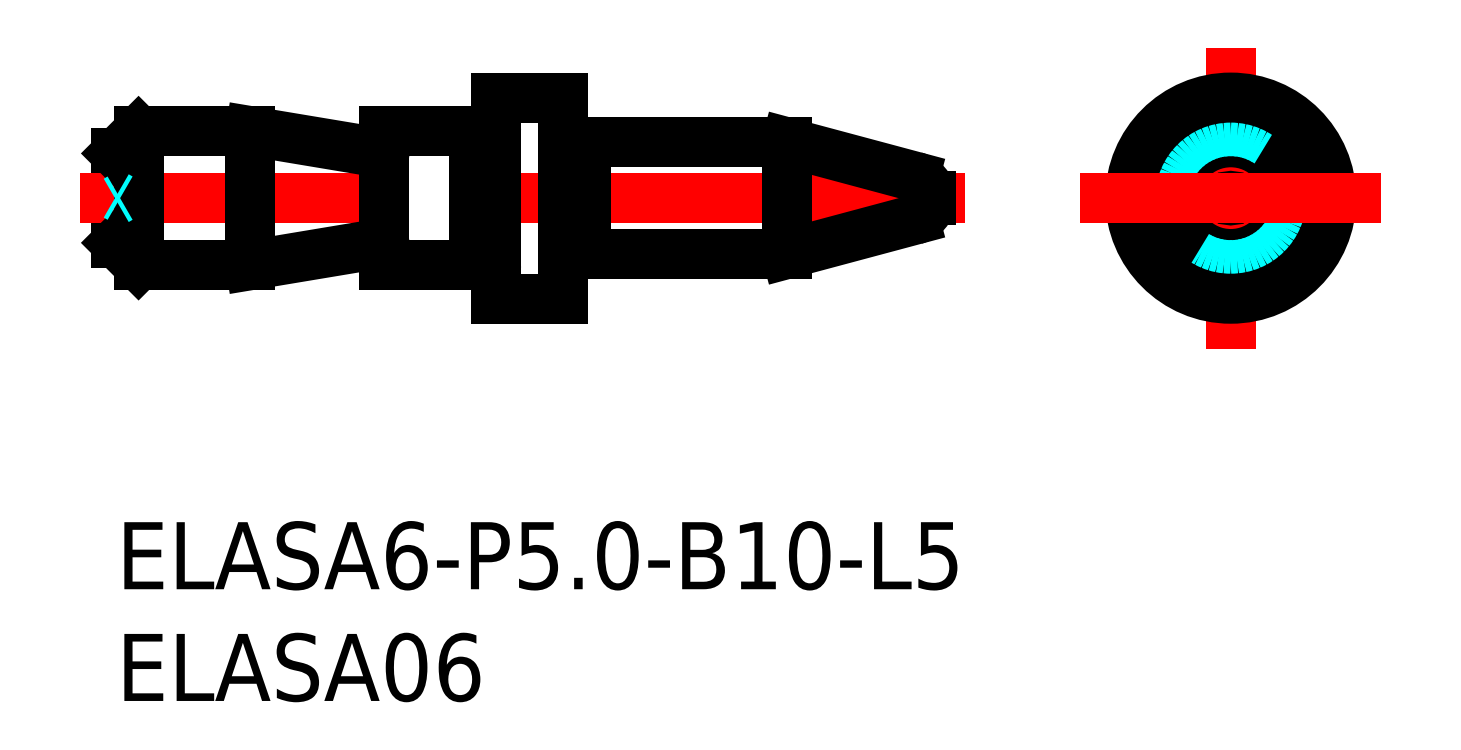
<metadata>
{"format":"dxf","ext":"dxf","renderer":"ezdxf+matplotlib","layout":"modelspace","background":"white","min_lineweight":24,"dpi":150}
</metadata>
<code>
0
SECTION
2
ENTITIES
0
LINE
8
MSM_CONTINUOUS
10
1e-15
20
16.5
30
0
11
8e-16
21
12.5
31
0
0
INSERT
8
MSM_CONTINUOUS
2
*U21
10
0
20
0
30
0
0
INSERT
8
MSM_CONTINUOUS
2
*U22
10
0
20
0
30
0
0
LINE
8
MSM_CENTER
10
37.96
20
14.5
30
0
11
-1.619
21
14.5
31
0
0
LINE
8
MSM_CONTINUOUS
10
1
20
17.5
30
0
11
6
21
17.5
31
0
0
LINE
8
MSM_CONTINUOUS
10
6
20
17.5
30
0
11
6
21
11.5
31
0
0
LINE
8
MSM_CONTINUOUS
10
12
20
17.5
30
0
11
12
21
11.5
31
0
0
LINE
8
MSM_CONTINUOUS
10
6
20
17.5
30
0
11
12
21
16.5
31
0
0
LINE
8
MSM_CONTINUOUS
10
12
20
17.5
30
0
11
16
21
17.5
31
0
0
LINE
8
MSM_CONTINUOUS
10
17
20
19
30
0
11
17
21
10
31
0
0
LINE
8
MSM_CONTINUOUS
10
20
20
19
30
0
11
20
21
10
31
0
0
LINE
8
MSM_CONTINUOUS
10
20
20
19
30
0
11
17
21
19
31
0
0
LINE
8
MSM_CONTINUOUS
10
21
20
17
30
0
11
30
21
17
31
0
0
LINE
8
MSM_CONTINUOUS
10
30
20
17
30
0
11
30
21
12
31
0
0
LINE
8
MSM_CONTINUOUS
10
1
20
11.5
30
0
11
6
21
11.5
31
0
0
LINE
8
MSM_CONTINUOUS
10
6
20
11.5
30
0
11
12
21
12.5
31
0
0
LINE
8
MSM_CONTINUOUS
10
12
20
11.5
30
0
11
16
21
11.5
31
0
0
LINE
8
MSM_CONTINUOUS
10
20
20
10
30
0
11
17
21
10
31
0
0
LINE
8
MSM_CONTINUOUS
10
1
20
17.5
30
0
11
1.1e-15
21
16.5
31
0
0
LINE
8
MSM_CONTINUOUS
10
8e-16
20
12.5
30
0
11
1
21
11.5
31
0
0
LINE
8
MSM_CONTINUOUS
10
1
20
17.5
30
0
11
1
21
11.5
31
0
0
LINE
8
MSM_CONTINUOUS
10
20.2
20
16.98
30
0
11
20.9
21
16.98
31
0
0
LINE
8
MSM_CONTINUOUS
10
20.2
20
12.03
30
0
11
20.9
21
12.03
31
0
0
ARC
8
MSM_CONTINUOUS
10
20.2
20
17.18
30
0
40
0.2
50
180
51
270
0
ARC
8
MSM_CONTINUOUS
10
20.9
20
17.18
30
0
40
0.2
50
270
51
299
0
ARC
8
MSM_CONTINUOUS
10
20.2
20
11.82
30
0
40
0.2
50
90
51
180
0
ARC
8
MSM_CONTINUOUS
10
20.9
20
11.82
30
0
40
0.2
50
61.04
51
90
0
LINE
8
MSM_CONTINUOUS
10
21
20
12
30
0
11
30
21
12
31
0
0
LINE
8
MSM_CONTINUOUS
10
21
20
17
30
0
11
21
21
12
31
0
0
LINE
8
MSM_CONTINUOUS
10
16
20
17.5
30
0
11
16
21
11.5
31
0
0
ARC
8
MSM_CONTINUOUS
10
16.8
20
17.68
30
0
40
0.2
50
270
51
0
0
LINE
8
MSM_CONTINUOUS
10
16.1
20
17.48
30
0
11
16.8
21
17.48
31
0
0
ARC
8
MSM_CONTINUOUS
10
16.1
20
17.68
30
0
40
0.2
50
241
51
270
0
LINE
8
MSM_CONTINUOUS
10
16.1
20
11.53
30
0
11
16.8
21
11.53
31
0
0
ARC
8
MSM_CONTINUOUS
10
16.1
20
11.32
30
0
40
0.2
50
90
51
119
0
ARC
8
MSM_CONTINUOUS
10
16.8
20
11.32
30
0
40
0.2
50
0
51
90
0
LINE
8
MSM_DASHED
10
36.46
20
14.6
30
0
11
36.29
21
14.5
31
0
0
LINE
8
MSM_DASHED
10
36.46
20
14.4
30
0
11
36.29
21
14.5
31
0
0
LINE
8
MSM_DASHED
10
0.1732
20
14.5
30
0
11
5e-16
21
14.6
31
0
0
LINE
8
MSM_DASHED
10
0.1732
20
14.5
30
0
11
5e-16
21
14.4
31
0
0
LINE
8
MSM_CENTER
10
49.87
20
21.23
30
0
11
49.87
21
7.769
31
0
0
CIRCLE
8
MSM_CONTINUOUS
10
49.87
20
14.5
30
0
40
0.09726
0
CIRCLE
8
MSM_CONTINUOUS
10
49.87
20
14.5
30
0
40
2.5
0
CIRCLE
8
MSM_DASHED
10
49.87
20
14.5
30
0
40
3
0
CIRCLE
8
MSM_CONTINUOUS
10
49.87
20
14.5
30
0
40
4.5
0
LINE
8
MSM_CENTER
10
43.14
20
14.5
30
0
11
56.6
21
14.5
31
0
0
LINE
8
MSM_CONTINUOUS
10
35.73
20
15.47
30
0
11
30
21
17
31
0
0
LINE
8
MSM_CONTINUOUS
10
35.73
20
13.53
30
0
11
30
21
12
31
0
0
LINE
8
MSM_CONTINUOUS
10
36.46
20
14.6
30
0
11
36.46
21
14.4
31
0
0
ARC
8
MSM_CONTINUOUS
10
35.47
20
14.5
30
0
40
1
50
285
51
354.4
0
ARC
8
MSM_CONTINUOUS
10
35.47
20
14.5
30
0
40
1
50
5.582
51
75
0
ENDSEC
0
EOF

</code>
